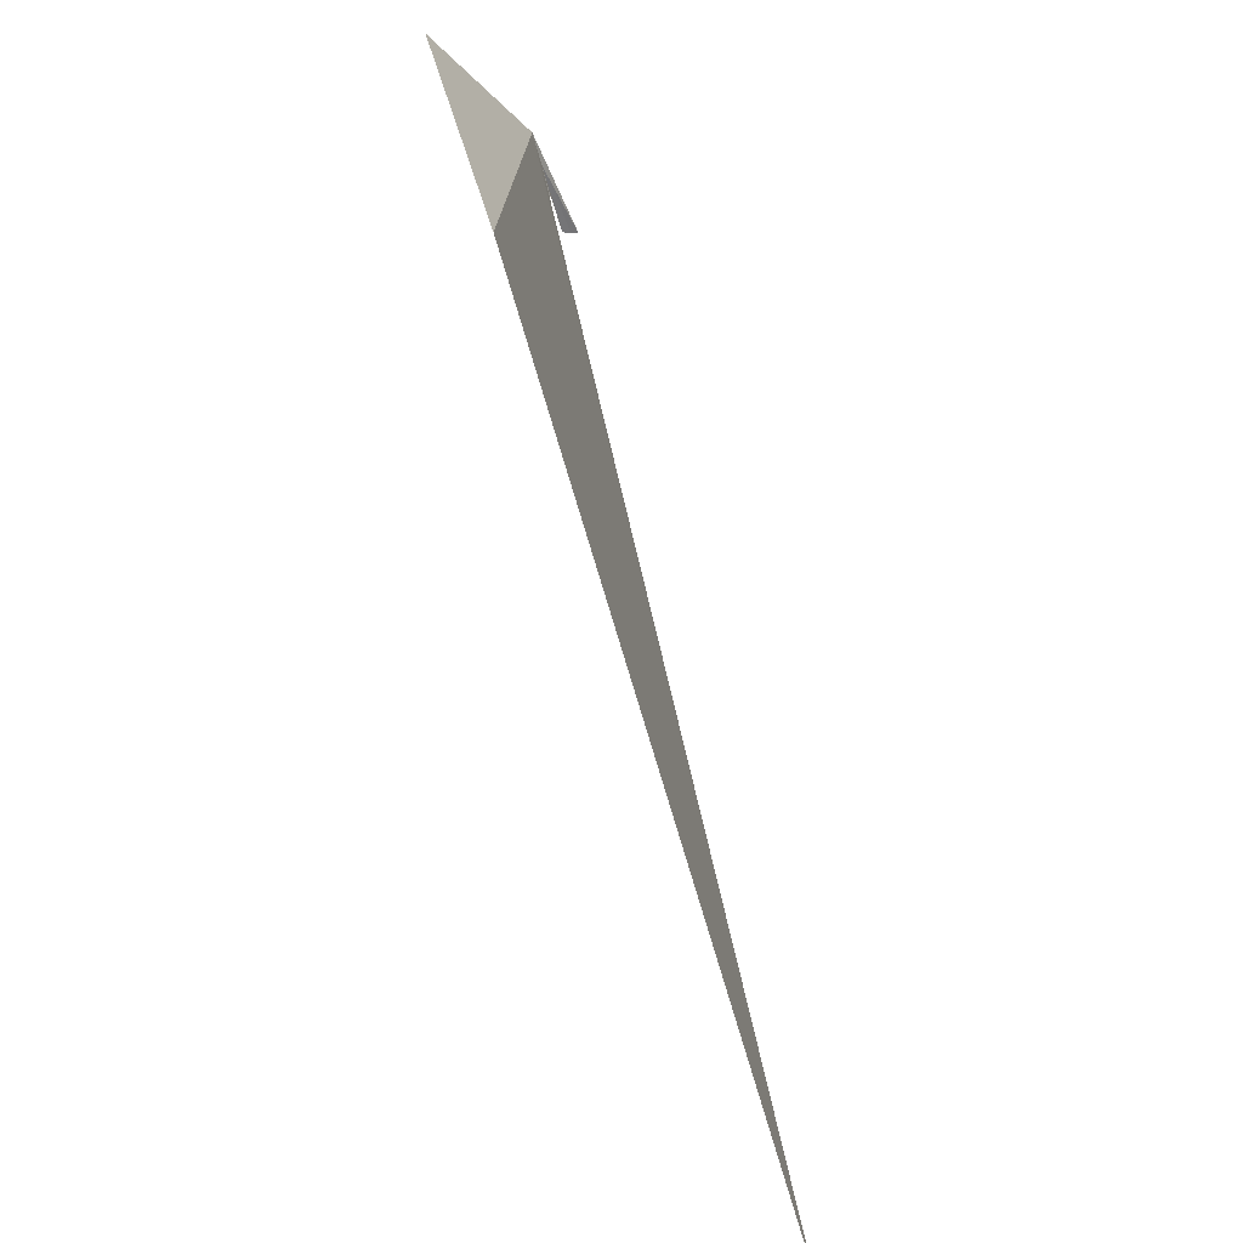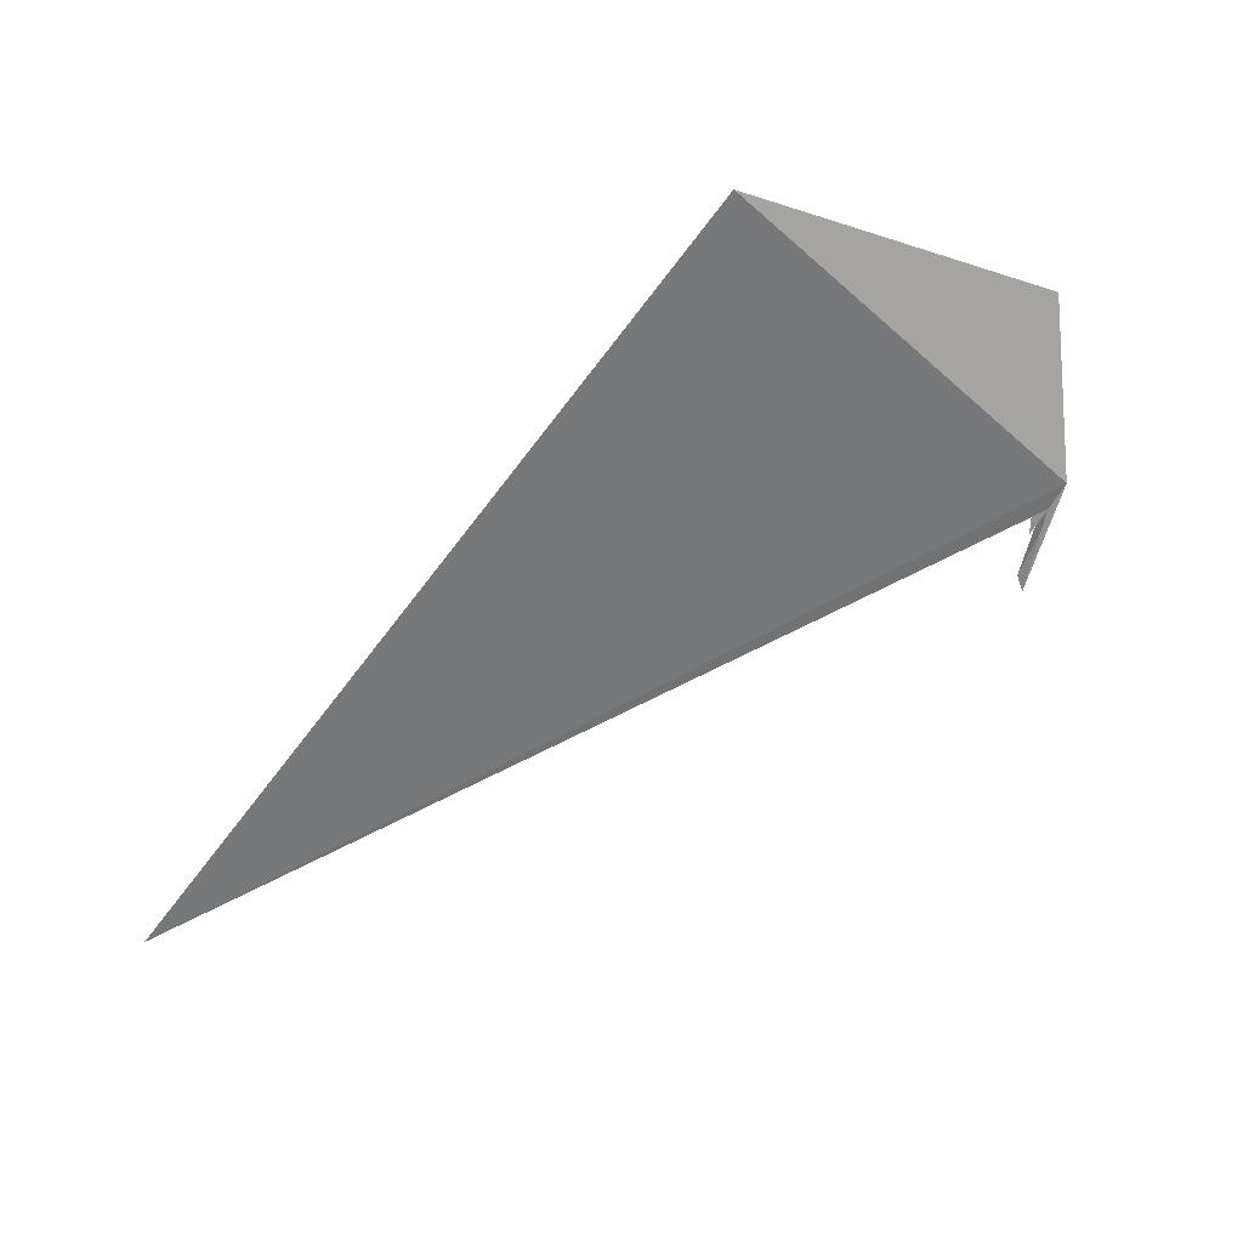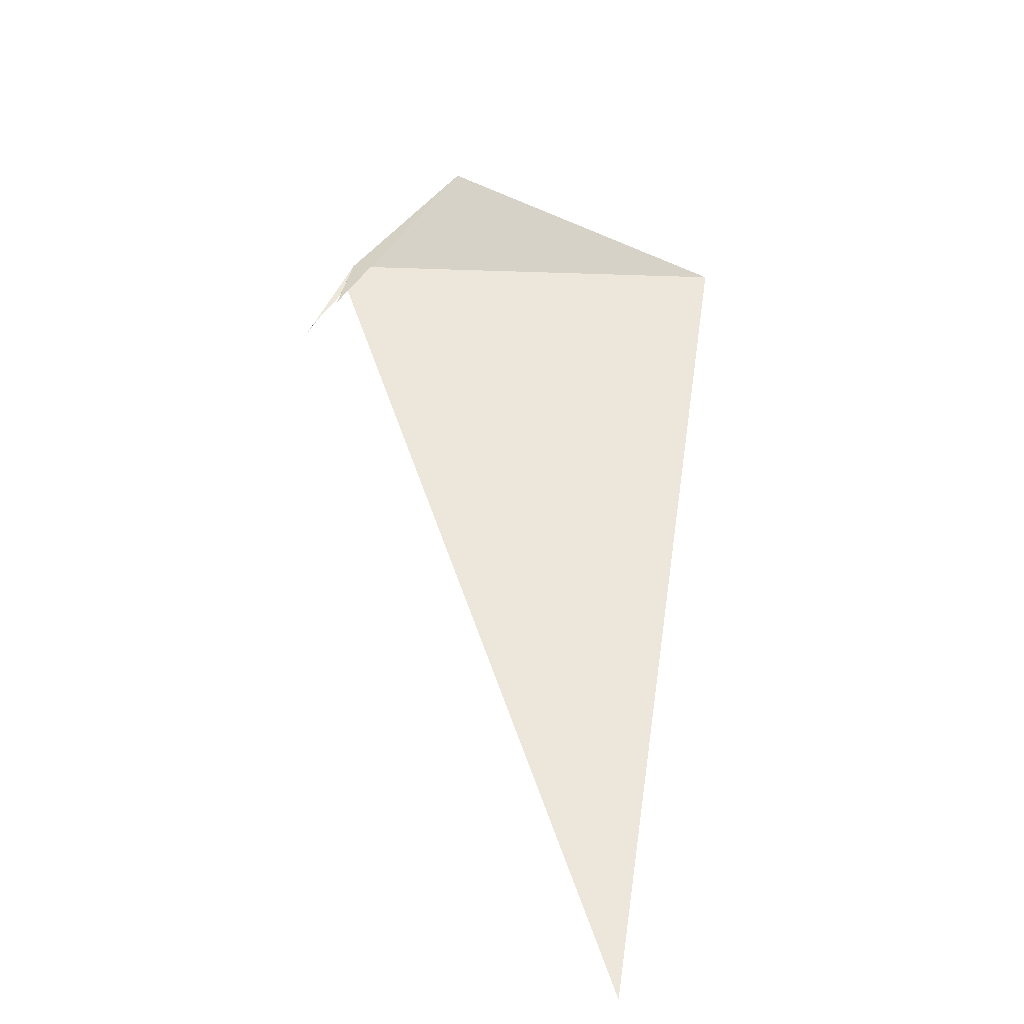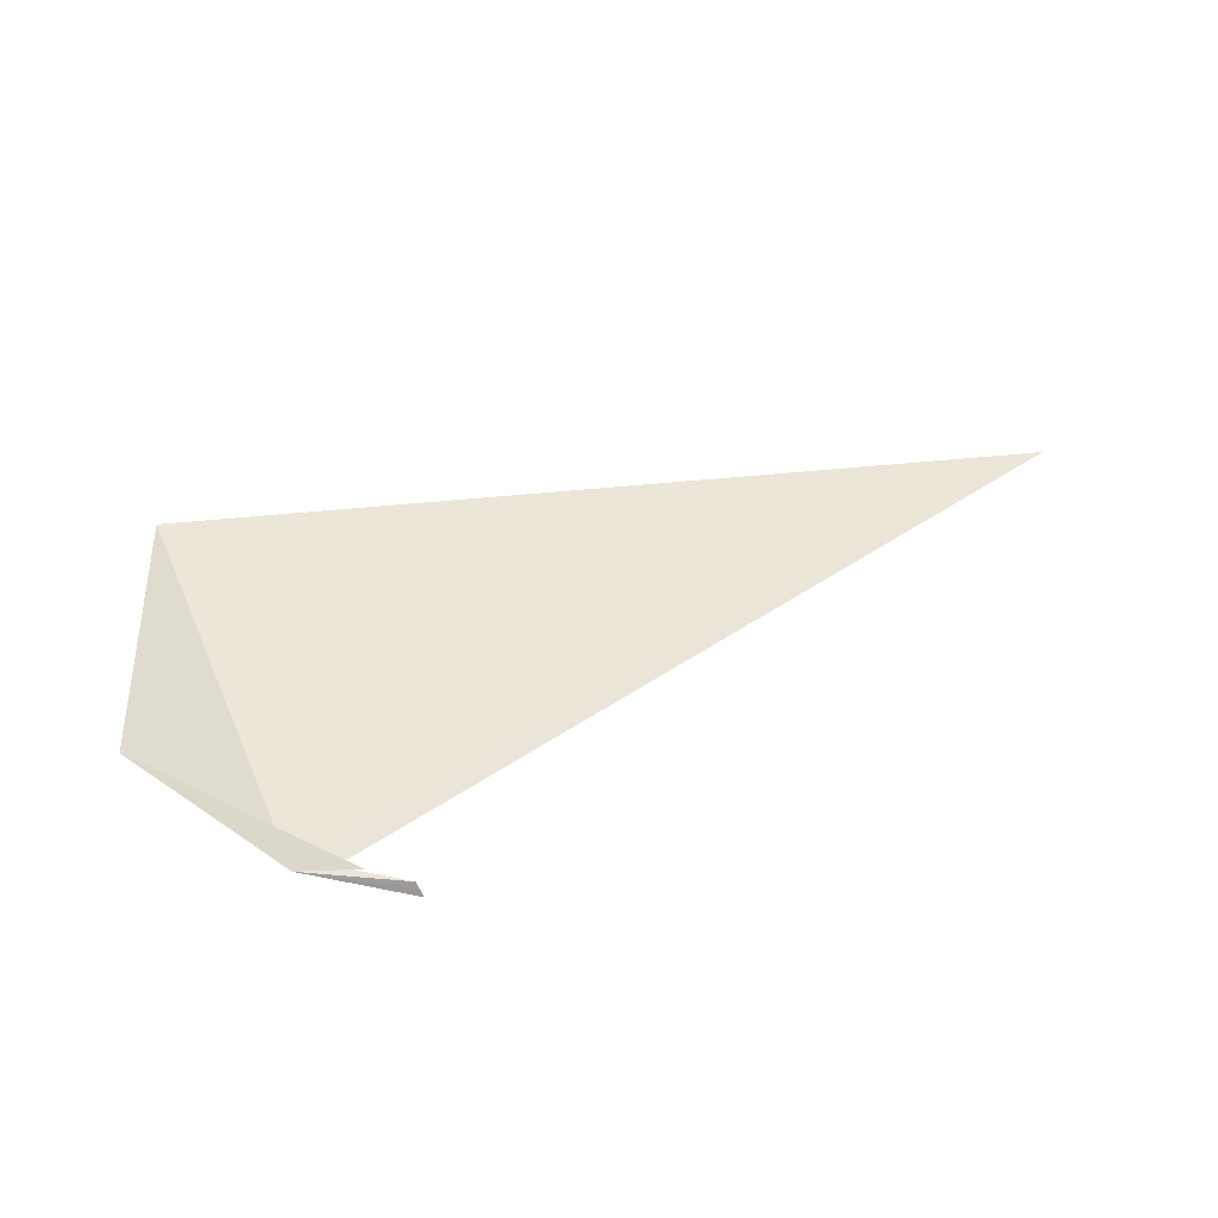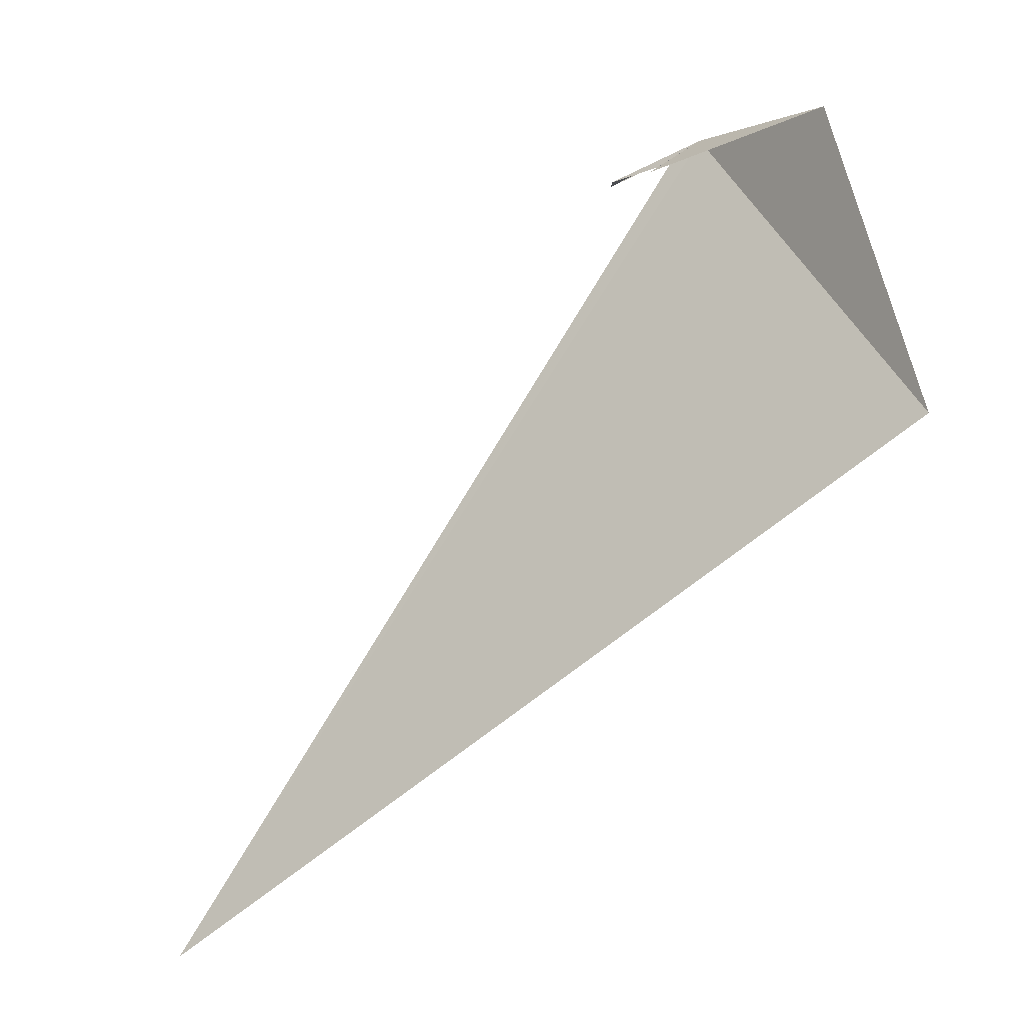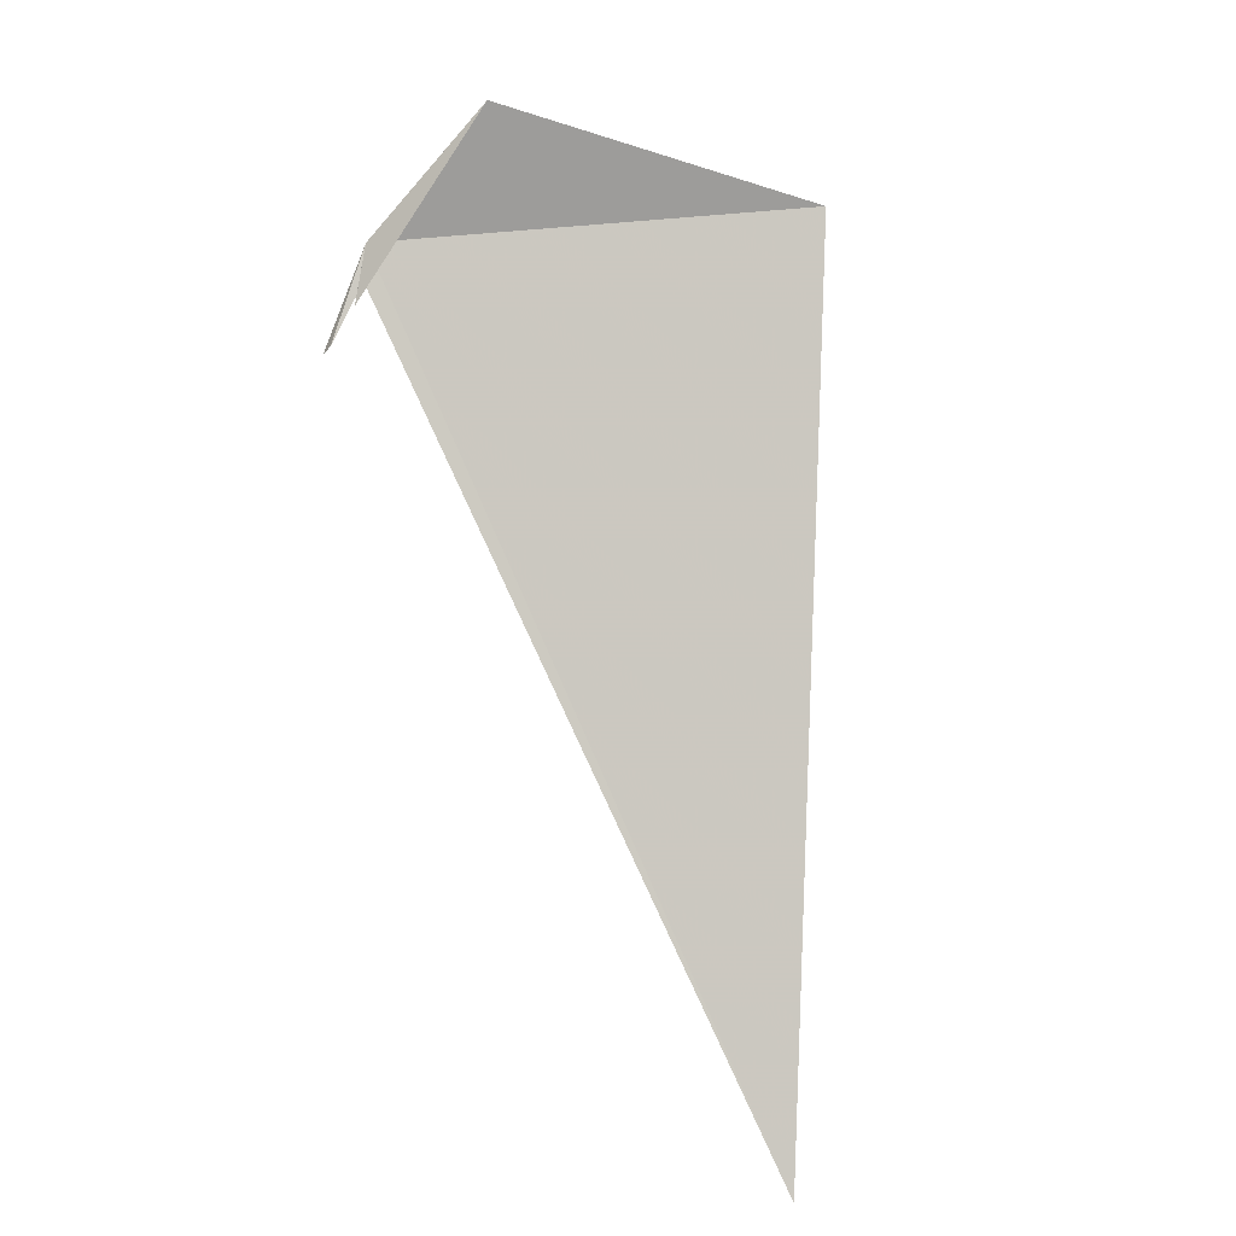
<metadata>
{"format":"obj","ext":"obj","renderer":"f3d","projection":"perspective","resolution":1024,"background":"white","views":[{"elev":-43.8,"azim":96.8,"up":"+Y"},{"elev":-51.2,"azim":72.7,"up":"+Z"},{"elev":46.4,"azim":-61.9,"up":"+Z"},{"elev":49.6,"azim":-175.3,"up":"+Z"},{"elev":-31.7,"azim":27.0,"up":"+Y"},{"elev":78.7,"azim":-68.3,"up":"+Z"}]}
</metadata>
<code>
v 9.412 80.4 5.513
v 11.54 79.48 6.389
v 12.21 74.91 5.367
v 8.576 80.22 5.401
v 8.712 80.25 5.421
v 7.958 80.31 5.347
v -0.1043 70.52 3.299
v 7.904 80.36 5.255
v 7.85 80.4 5.161
v 8.994 80.31 5.457
f 1 2 3
f 1 5 4
f 1 6 5
f 1 3 7
f 1 9 8
f 1 4 2
f 1 8 6
f 1 7 10
f 1 10 9

</code>
